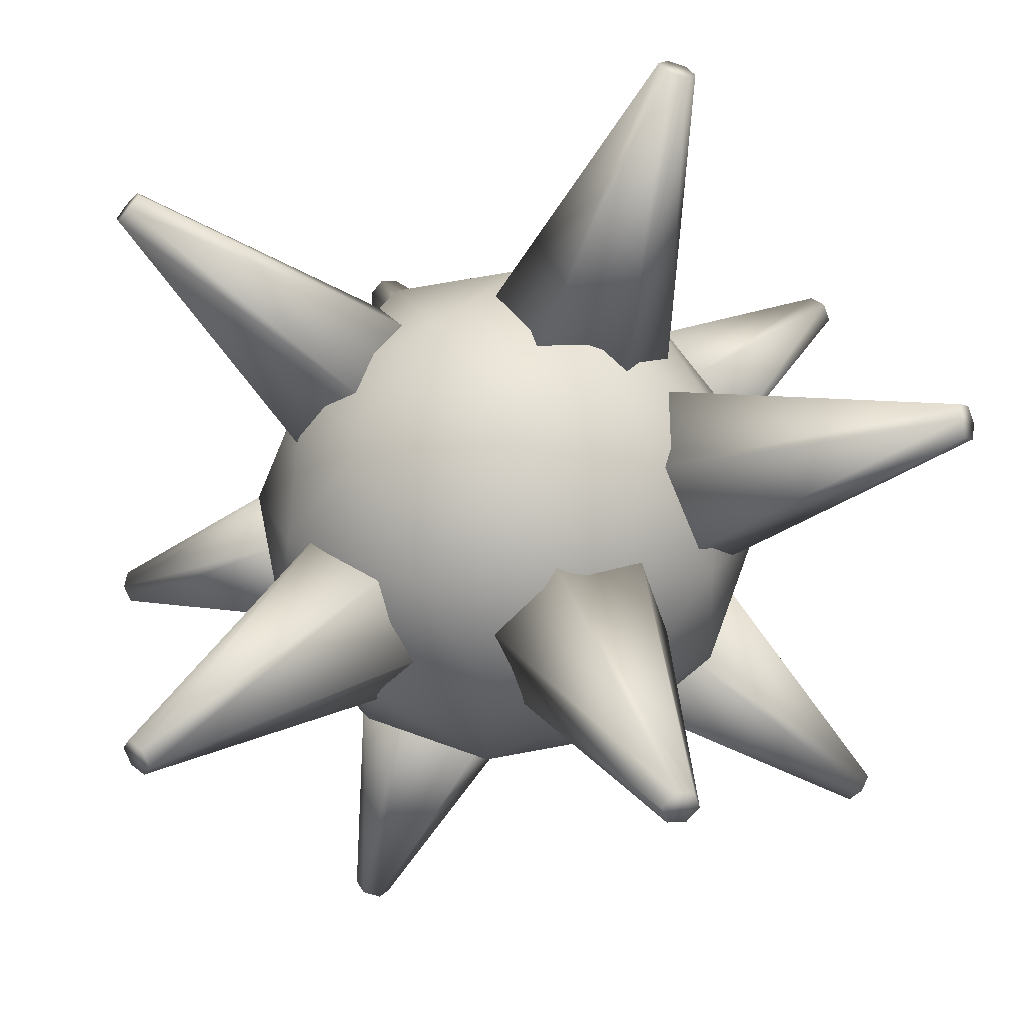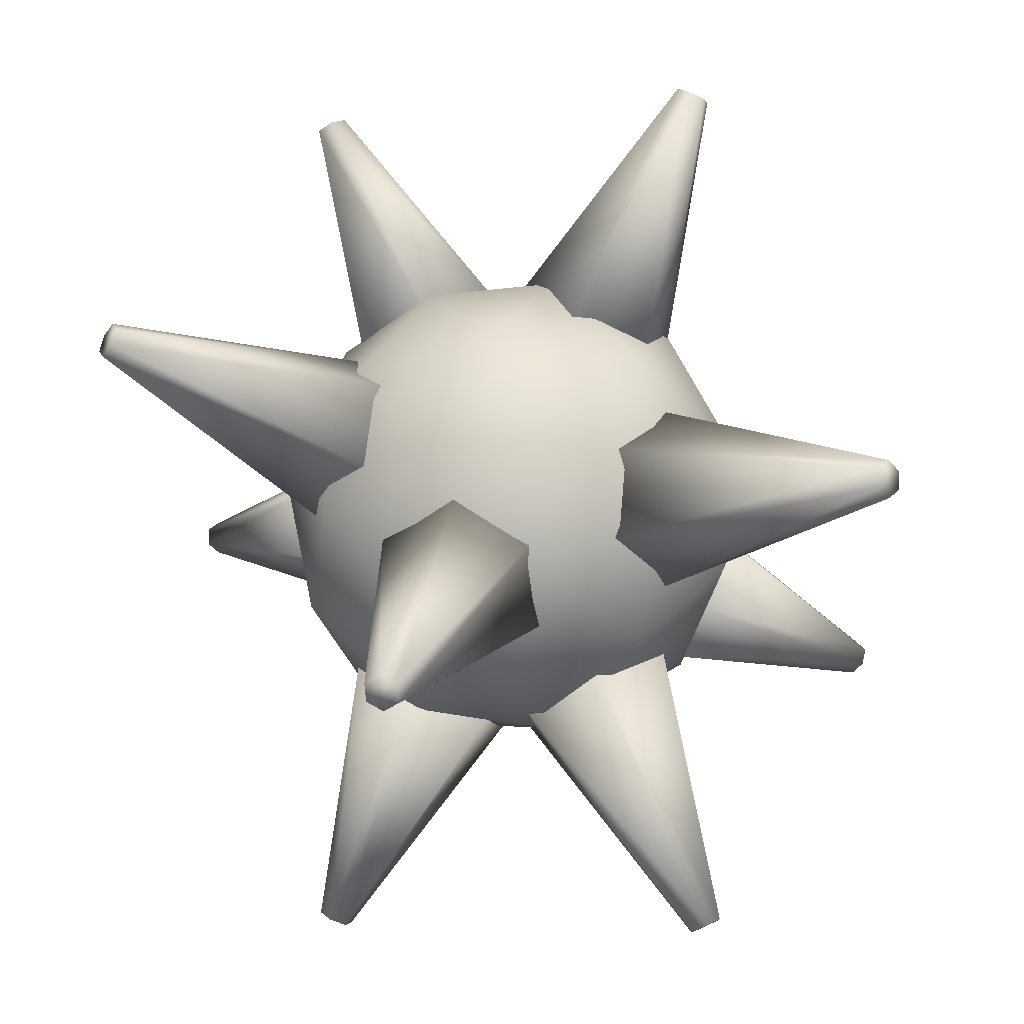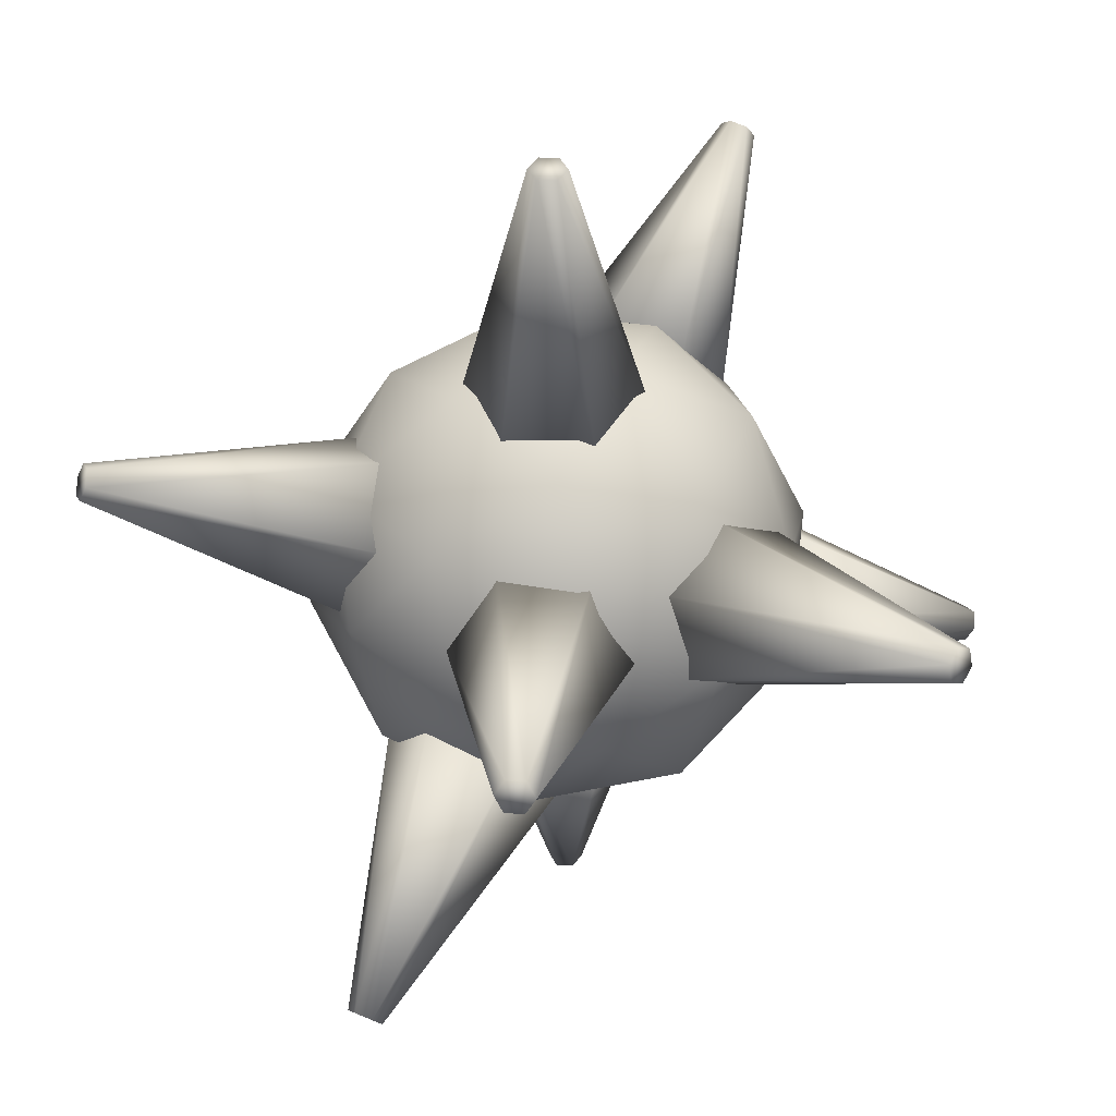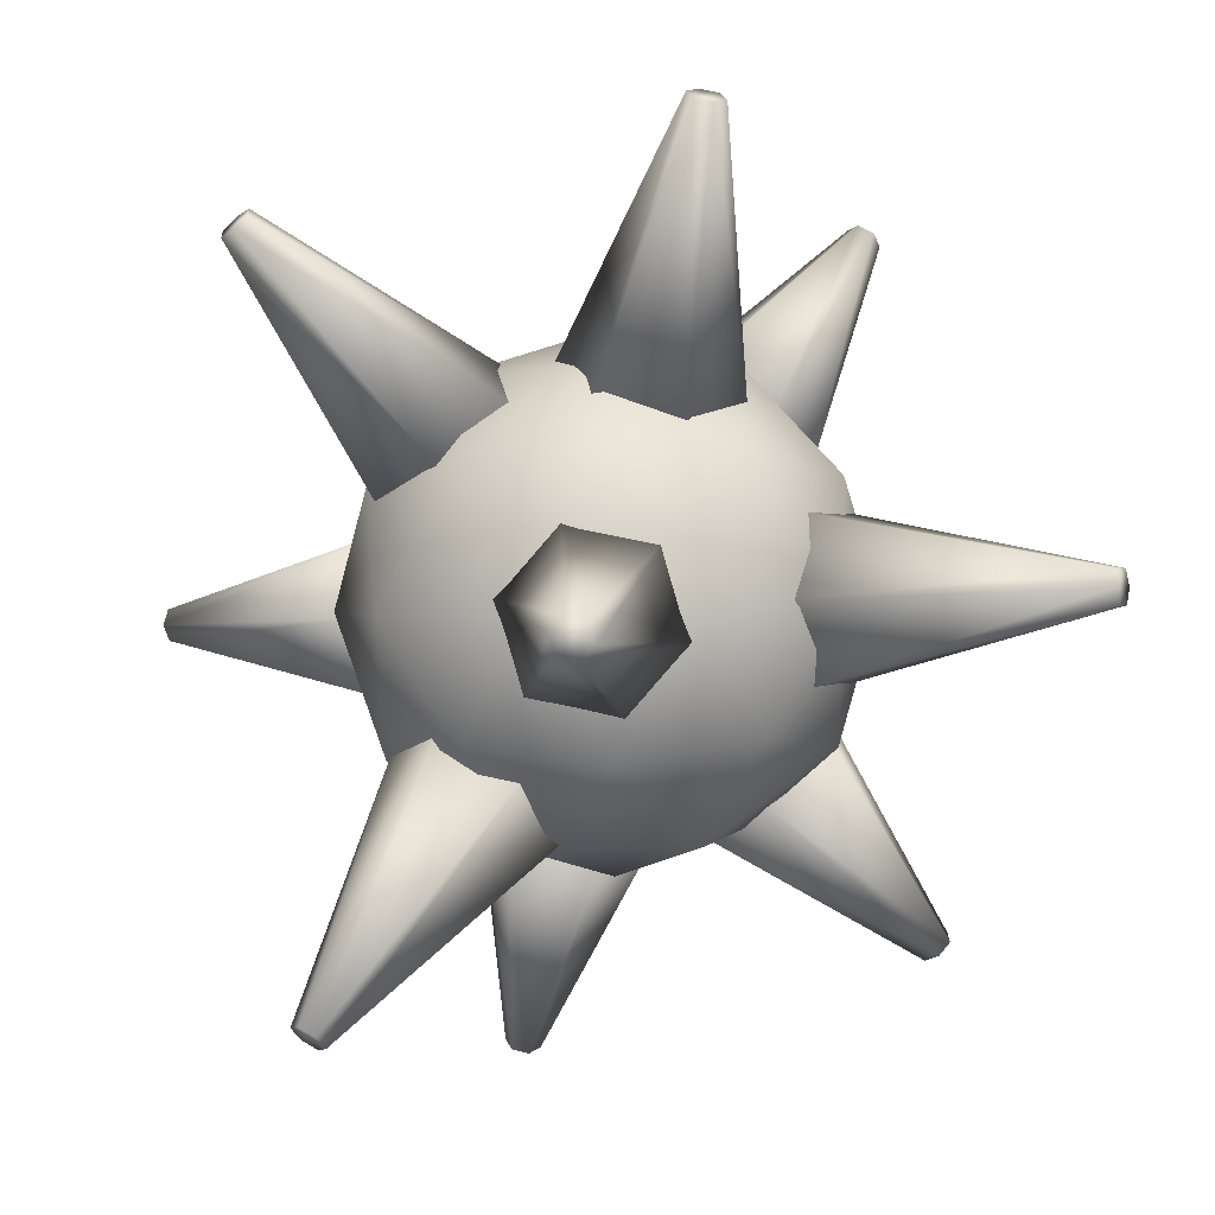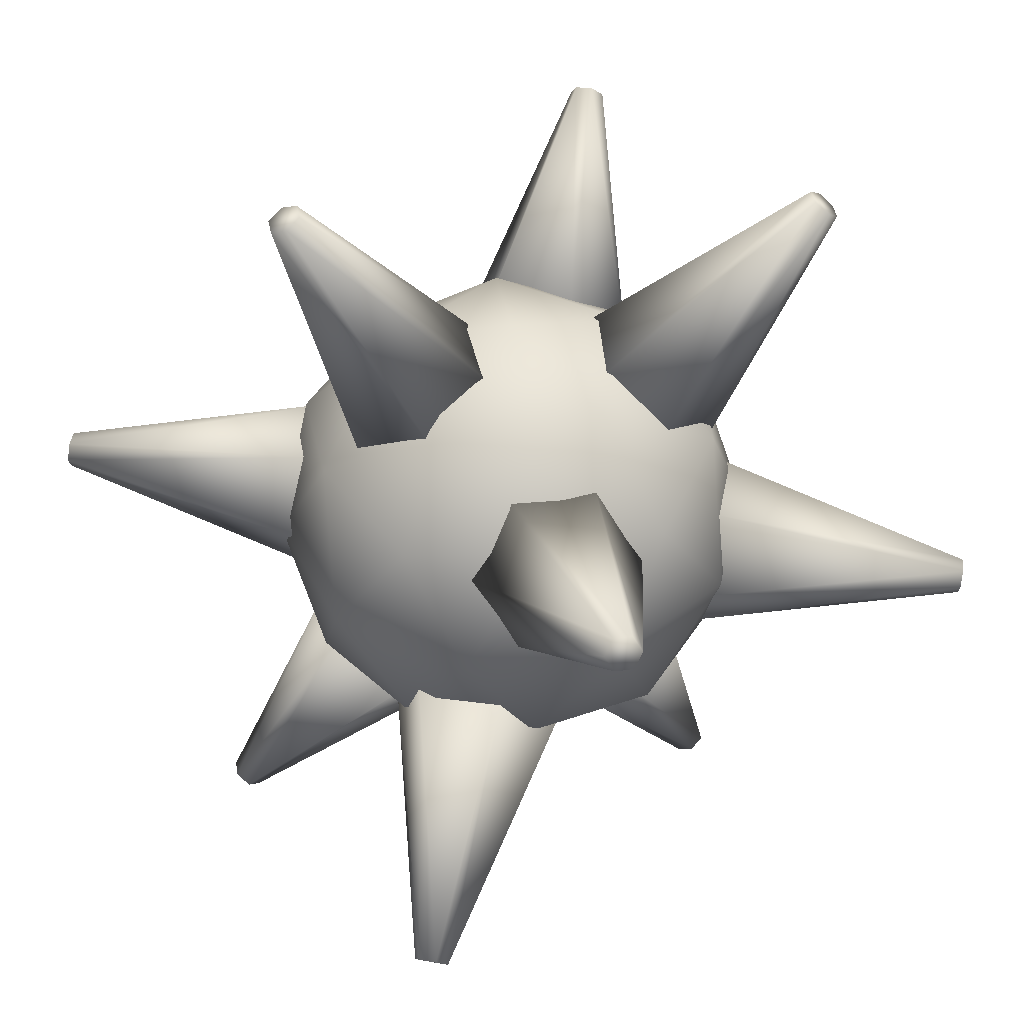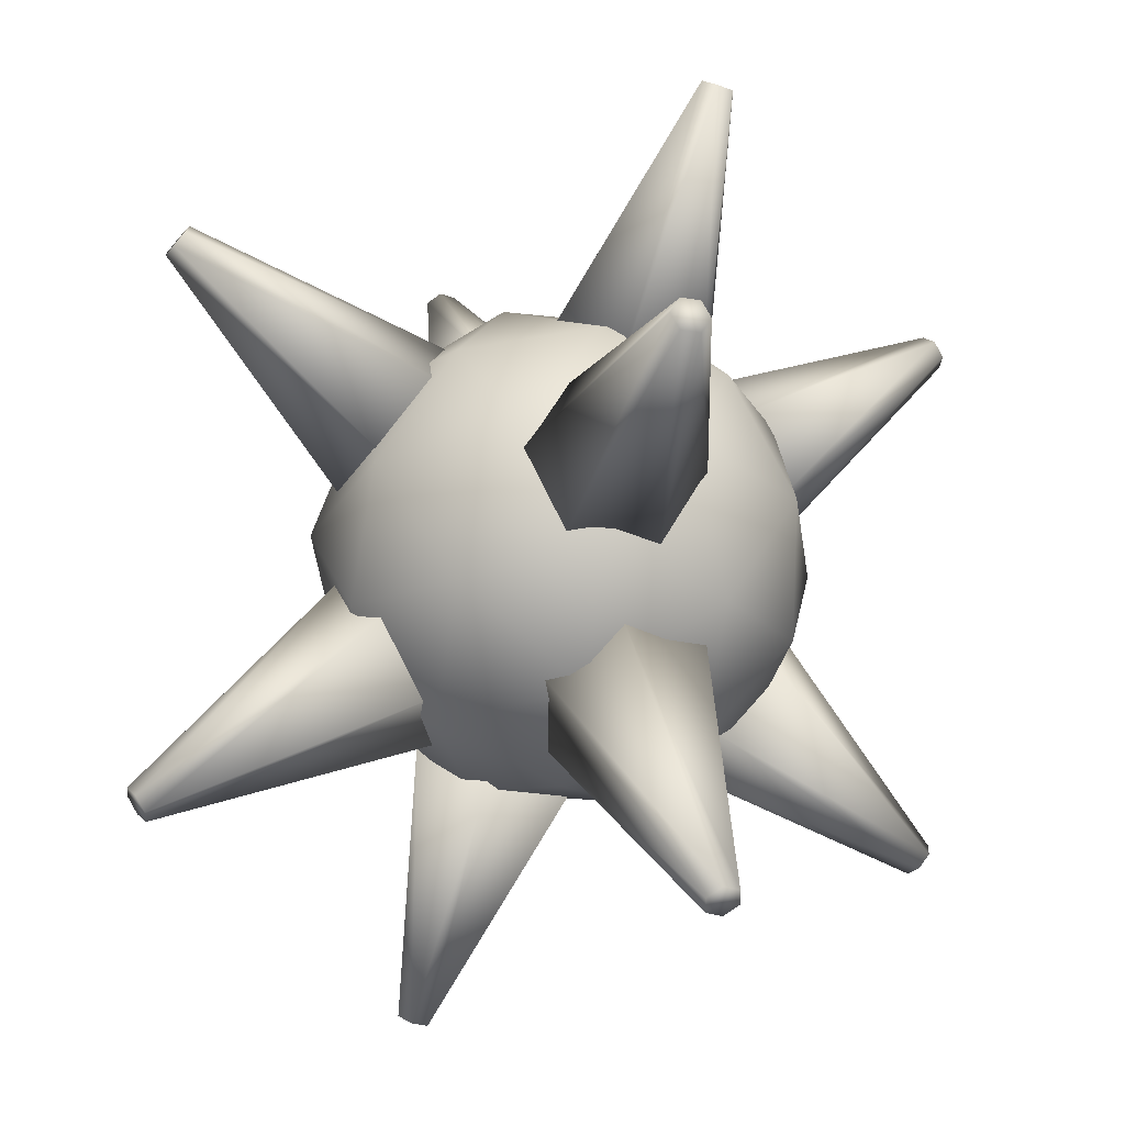
<metadata>
{"format":"obj","ext":"obj","renderer":"f3d","projection":"perspective","resolution":1024,"background":"white","views":[{"elev":73.9,"azim":-117.4,"up":"+Z"},{"elev":-45.8,"azim":-175.0,"up":"+Y"},{"elev":74.1,"azim":151.4,"up":"+Y"},{"elev":65.4,"azim":-19.7,"up":"+Y"},{"elev":42.1,"azim":46.7,"up":"+Y"},{"elev":-29.5,"azim":116.4,"up":"+Y"}]}
</metadata>
<code>
o Cube
v 0 -1.553 0
v 1.123 -0.6944 0.8163
v -0.4291 -0.6944 1.321
v -1.389 -0.6944 0
v -0.4291 -0.6944 -1.321
v 1.123 -0.6944 -0.8163
v 0.4291 0.6944 1.321
v -1.123 0.6944 0.8163
v -1.123 0.6944 -0.8163
v 0.4291 0.6944 -1.321
v 1.389 0.6944 0
v 0 1.553 0
v -0.2522 -1.321 0.7763
v 0.6604 -1.321 0.4798
v 0.4081 -0.8163 1.256
v 1.321 -0.8163 0
v 0.6604 -1.321 -0.4798
v -0.8163 -1.321 0
v -1.069 -0.8163 0.7763
v -0.2522 -1.321 -0.7763
v -1.069 -0.8163 -0.7763
v 0.4081 -0.8163 -1.256
v 1.477 -0 0.4798
v 1.477 -0 -0.4798
v 0 -0 1.553
v 0.9126 -0 1.256
v -1.477 -0 0.4798
v -0.9126 -0 1.256
v -0.9126 -0 -1.256
v -1.477 -0 -0.4798
v 0.9126 -0 -1.256
v 0 -0 -1.553
v 1.069 0.8163 0.7763
v -0.4081 0.8163 1.256
v -1.321 0.8163 0
v -0.4081 0.8163 -1.256
v 1.069 0.8163 -0.7763
v 0.2522 1.321 0.7763
v 0.8163 1.321 0
v -0.6604 1.321 0.4798
v -0.6604 1.321 -0.4798
v 0.2522 1.321 -0.7763
v 0.6236 -2.684 -1.359
v 0.2645 -0.9552 -1.053
v -0.2709 1.353 0.02597
v -0.6249 2.698 1.156
v 0.2108 1.326 0.3228
v -0.5296 2.693 1.215
v 0.214 1.086 0.8362
v -0.529 2.645 1.317
v -0.2645 0.8742 1.053
v -0.6236 2.603 1.359
v -0.7461 0.9013 0.7559
v -0.7189 2.609 1.301
v -0.7493 1.141 0.2425
v -0.7195 2.656 1.199
v -0.214 -1.167 -0.8362
v 0.529 -2.726 -1.317
v -0.2108 -1.407 -0.3228
v 0.5296 -2.774 -1.215
v 0.2709 -1.434 -0.02597
v 0.6249 -2.779 -1.156
v 0.7493 -1.221 -0.2425
v 0.7195 -2.737 -1.199
v 0.7461 -0.9822 -0.7559
v 0.7189 -2.69 -1.301
v 2.417 1.289 1.272
v 1.304 0.5119 0.1014
v -0.7197 -0.6314 -1.071
v -2.302 -1.378 -1.464
v -1.043 -0.1814 -0.9529
v -2.366 -1.289 -1.44
v -1.335 -0.1621 -0.4679
v -2.423 -1.285 -1.344
v -1.304 -0.5928 -0.1014
v -2.417 -1.37 -1.272
v -0.9807 -1.043 -0.2199
v -2.353 -1.459 -1.295
v -0.6887 -1.062 -0.7048
v -2.296 -1.463 -1.391
v 1.335 0.08122 0.4679
v 2.423 1.204 1.344
v 1.043 0.1005 0.9529
v 2.366 1.208 1.44
v 0.7197 0.5505 1.071
v 2.302 1.297 1.464
v 0.6887 0.9812 0.7048
v 2.296 1.382 1.391
v 0.9807 0.9619 0.2199
v 2.353 1.378 1.295
v 2.283 -0.2508 -1.992
v 0.6528 -0.1329 -1.257
v -1.366 0.04708 0.3768
v -2.424 0.1689 1.818
v -1.162 0.5376 0.5739
v -2.384 0.266 1.857
v -0.806 0.5401 1.014
v -2.314 0.2665 1.944
v -0.6528 0.05199 1.257
v -2.283 0.1699 1.992
v -0.856 -0.4386 1.06
v -2.324 0.07289 1.953
v -1.213 -0.441 0.6199
v -2.394 0.0724 1.866
v 0.806 -0.621 -1.014
v 2.314 -0.3474 -1.944
v 1.162 -0.6186 -0.5739
v 2.384 -0.3469 -1.857
v 1.366 -0.128 -0.3768
v 2.424 -0.2499 -1.818
v 1.213 0.3601 -0.6199
v 2.394 -0.1533 -1.866
v 0.856 0.3577 -1.06
v 2.324 -0.1538 -1.953
v -1.364 1.669 -2.109
v -0.4765 0.3506 -1.279
v 0.7132 -1.178 0.4602
v 1.411 -1.897 1.947
v 0.2299 -1.222 0.7524
v 1.315 -1.906 2.005
v 0.1116 -0.8486 1.162
v 1.292 -1.832 2.086
v 0.4765 -0.4315 1.279
v 1.364 -1.749 2.109
v 0.9598 -0.3878 0.9864
v 1.46 -1.741 2.051
v 1.078 -0.7611 0.5772
v 1.483 -1.815 1.97
v -0.1116 0.7677 -1.162
v -1.292 1.751 -2.086
v -0.2299 1.141 -0.7524
v -1.315 1.825 -2.005
v -0.7132 1.097 -0.4602
v -1.411 1.816 -1.947
v -1.078 0.6802 -0.5772
v -1.483 1.734 -1.97
v -0.9598 0.3069 -0.9864
v -1.46 1.66 -2.051
v -1.038 -2.426 1.567
v -0.04641 -1.359 0.5229
v 0.9177 0.632 -0.8488
v 1.21 2.218 -1.632
v 0.9553 0.9401 -0.3751
v 1.218 2.279 -1.538
v 0.5197 1.263 -0.2122
v 1.132 2.343 -1.506
v 0.04641 1.278 -0.5229
v 1.038 2.346 -1.567
v 0.008791 0.9702 -0.9967
v 1.031 2.285 -1.661
v 0.4444 0.647 -1.16
v 1.117 2.221 -1.693
v -0.5197 -1.344 0.2122
v -1.132 -2.423 1.506
v -0.9553 -1.021 0.3751
v -1.218 -2.36 1.538
v -0.9177 -0.7129 0.8488
v -1.21 -2.299 1.632
v -0.4444 -0.7279 1.16
v -1.117 -2.302 1.693
v -0.008791 -1.051 0.9967
v -1.031 -2.365 1.661
f 1 14 13
f 2 14 16
f 1 13 18
f 1 18 20
f 1 20 17
f 2 16 23
f 3 15 25
f 4 19 27
f 5 21 29
f 6 22 31
f 2 23 26
f 3 25 28
f 4 27 30
f 5 29 32
f 6 31 24
f 7 33 38
f 8 34 40
f 9 35 41
f 10 36 42
f 11 37 39
f 39 42 12
f 39 37 42
f 37 10 42
f 42 41 12
f 42 36 41
f 36 9 41
f 41 40 12
f 41 35 40
f 35 8 40
f 40 38 12
f 40 34 38
f 34 7 38
f 38 39 12
f 38 33 39
f 33 11 39
f 24 37 11
f 24 31 37
f 31 10 37
f 32 36 10
f 32 29 36
f 29 9 36
f 30 35 9
f 30 27 35
f 27 8 35
f 28 34 8
f 28 25 34
f 25 7 34
f 26 33 7
f 26 23 33
f 23 11 33
f 31 32 10
f 31 22 32
f 22 5 32
f 29 30 9
f 29 21 30
f 21 4 30
f 27 28 8
f 27 19 28
f 19 3 28
f 25 26 7
f 25 15 26
f 15 2 26
f 23 24 11
f 23 16 24
f 16 6 24
f 17 22 6
f 17 20 22
f 20 5 22
f 20 21 5
f 20 18 21
f 18 4 21
f 18 19 4
f 18 13 19
f 13 3 19
f 16 17 6
f 16 14 17
f 14 1 17
f 13 15 3
f 13 14 15
f 14 2 15
f 69 70 72 71
f 58 43 66 64 62 60
f 45 46 48 47
f 85 86 88 87
f 61 62 64 63
f 47 48 50 49
f 44 57 59 61 63 65
f 59 60 62 61
f 49 50 52 51
f 65 66 43 44
f 57 58 60 59
f 51 52 54 53
f 48 46 56 54 52 50
f 44 43 58 57
f 53 54 56 55
f 82 67 90 88 86 84
f 63 64 66 65
f 55 56 46 45
f 45 47 49 51 53 55
f 71 72 74 73
f 68 81 83 85 87 89
f 83 84 86 85
f 73 74 76 75
f 89 90 67 68
f 81 82 84 83
f 75 76 78 77
f 72 70 80 78 76 74
f 68 67 82 81
f 77 78 80 79
f 87 88 90 89
f 79 80 70 69
f 69 71 73 75 77 79
f 93 94 96 95
f 109 110 112 111
f 106 91 114 112 110 108
f 95 96 98 97
f 92 105 107 109 111 113
f 107 108 110 109
f 97 98 100 99
f 113 114 91 92
f 105 106 108 107
f 99 100 102 101
f 96 94 104 102 100 98
f 92 91 106 105
f 101 102 104 103
f 111 112 114 113
f 103 104 94 93
f 93 95 97 99 101 103
f 117 118 120 119
f 133 134 136 135
f 130 115 138 136 134 132
f 119 120 122 121
f 116 129 131 133 135 137
f 131 132 134 133
f 121 122 124 123
f 137 138 115 116
f 129 130 132 131
f 123 124 126 125
f 120 118 128 126 124 122
f 116 115 130 129
f 125 126 128 127
f 135 136 138 137
f 127 128 118 117
f 117 119 121 123 125 127
f 154 139 162 160 158 156
f 141 142 144 143
f 157 158 160 159
f 143 144 146 145
f 140 153 155 157 159 161
f 155 156 158 157
f 145 146 148 147
f 161 162 139 140
f 153 154 156 155
f 147 148 150 149
f 144 142 152 150 148 146
f 140 139 154 153
f 149 150 152 151
f 159 160 162 161
f 151 152 142 141
f 141 143 145 147 149 151

</code>
